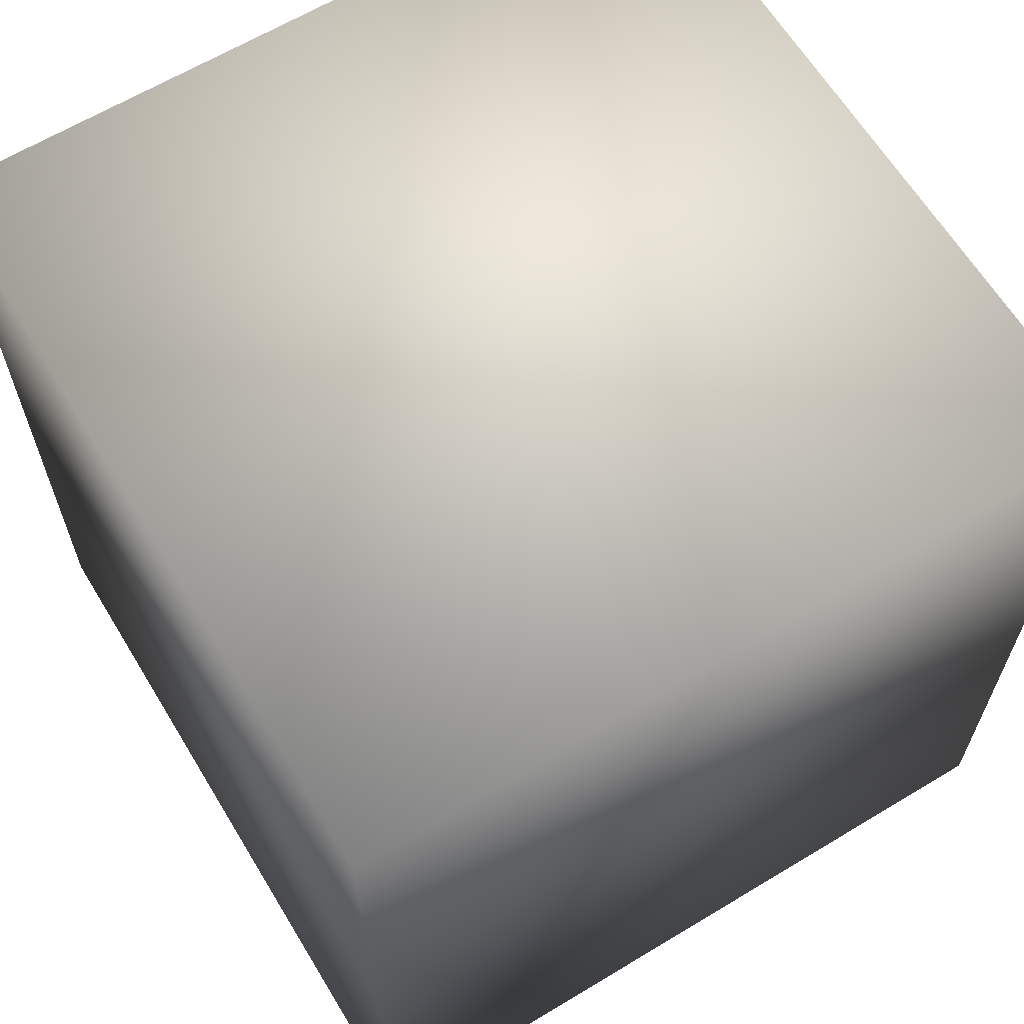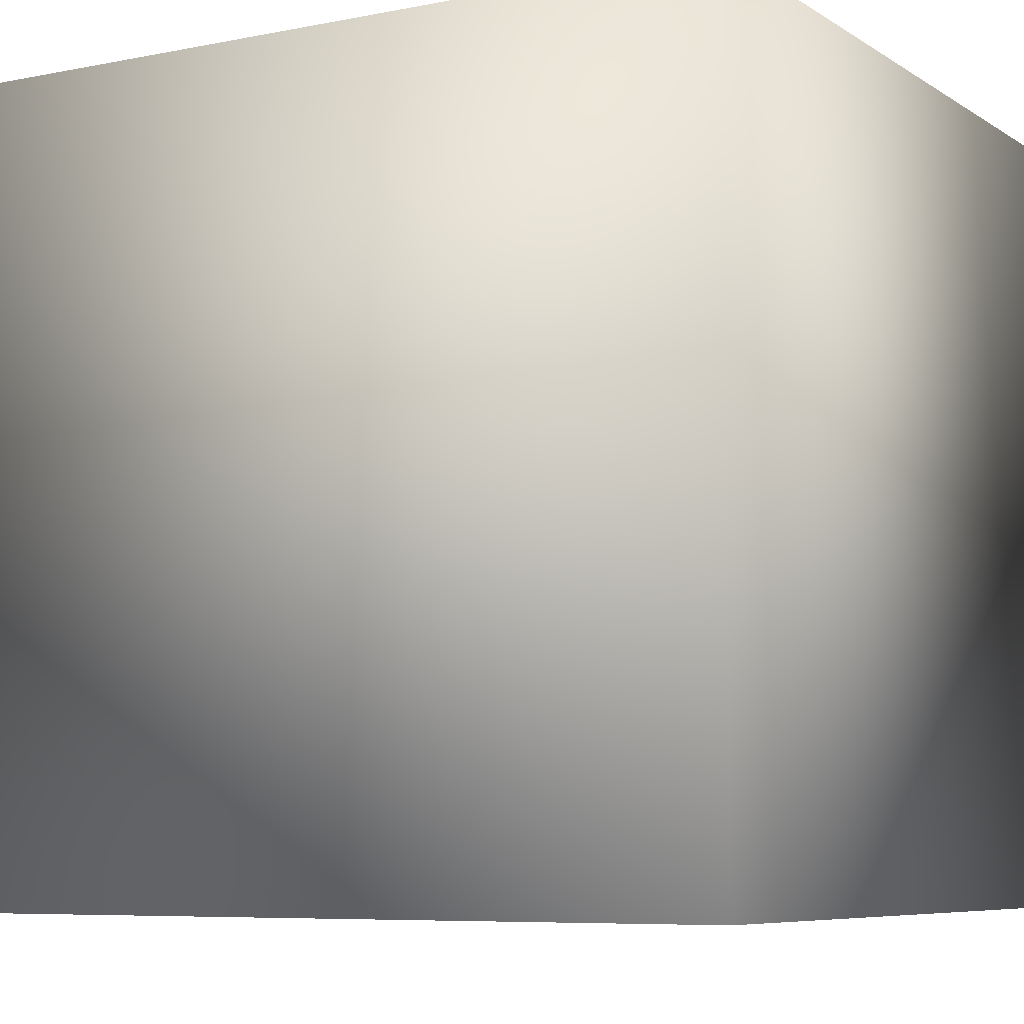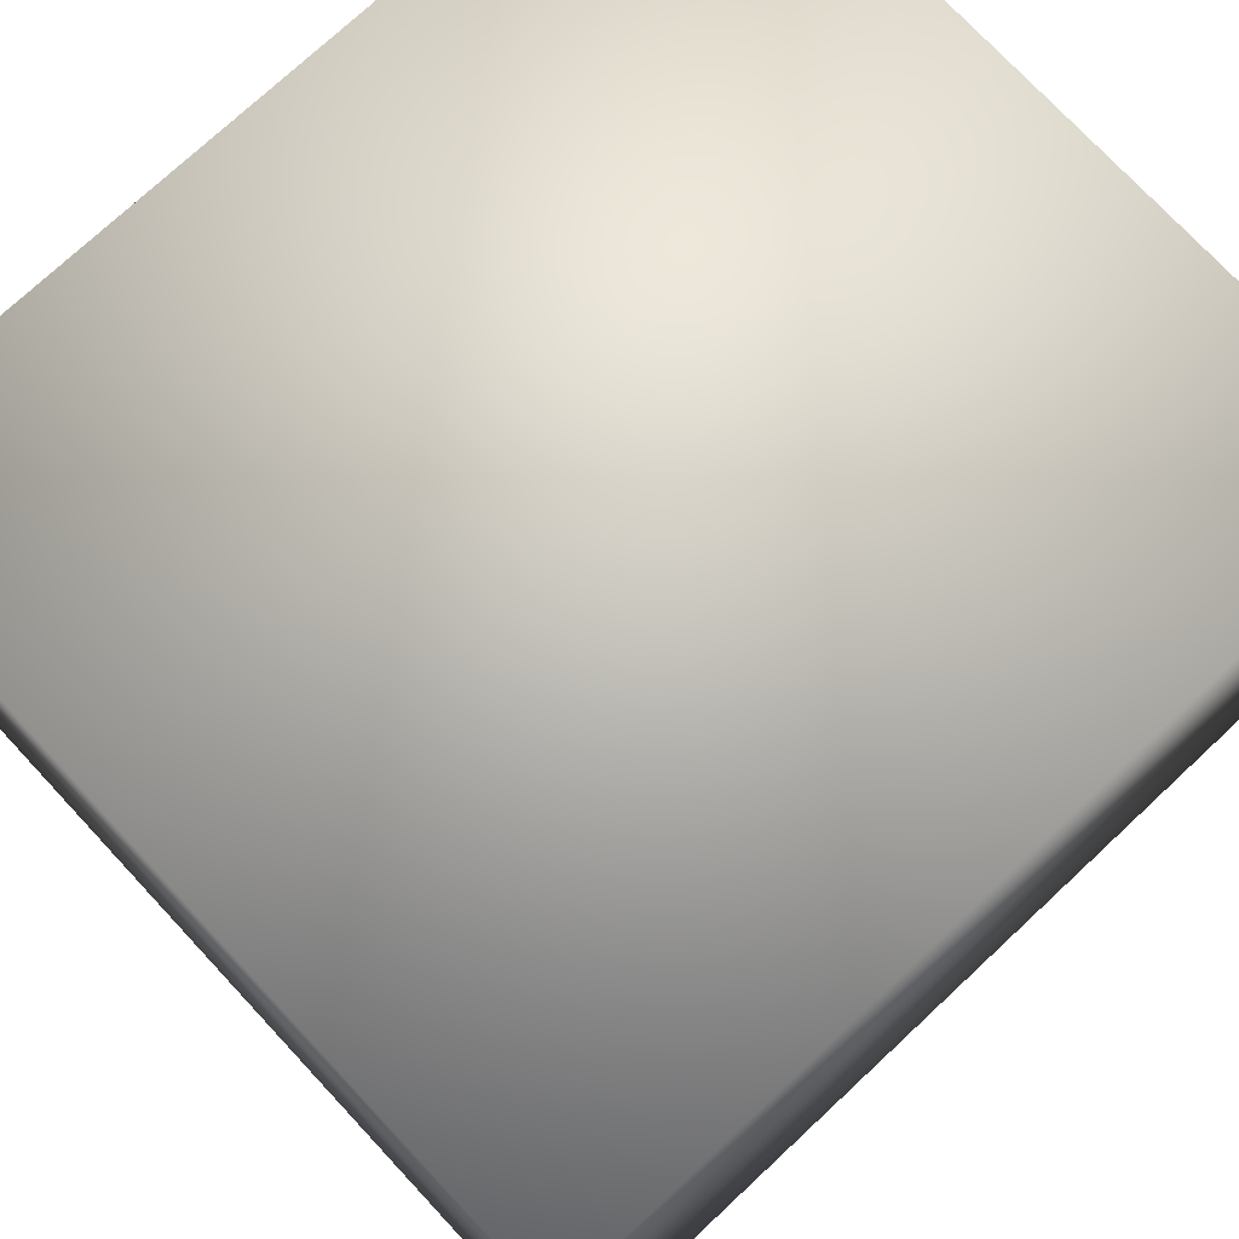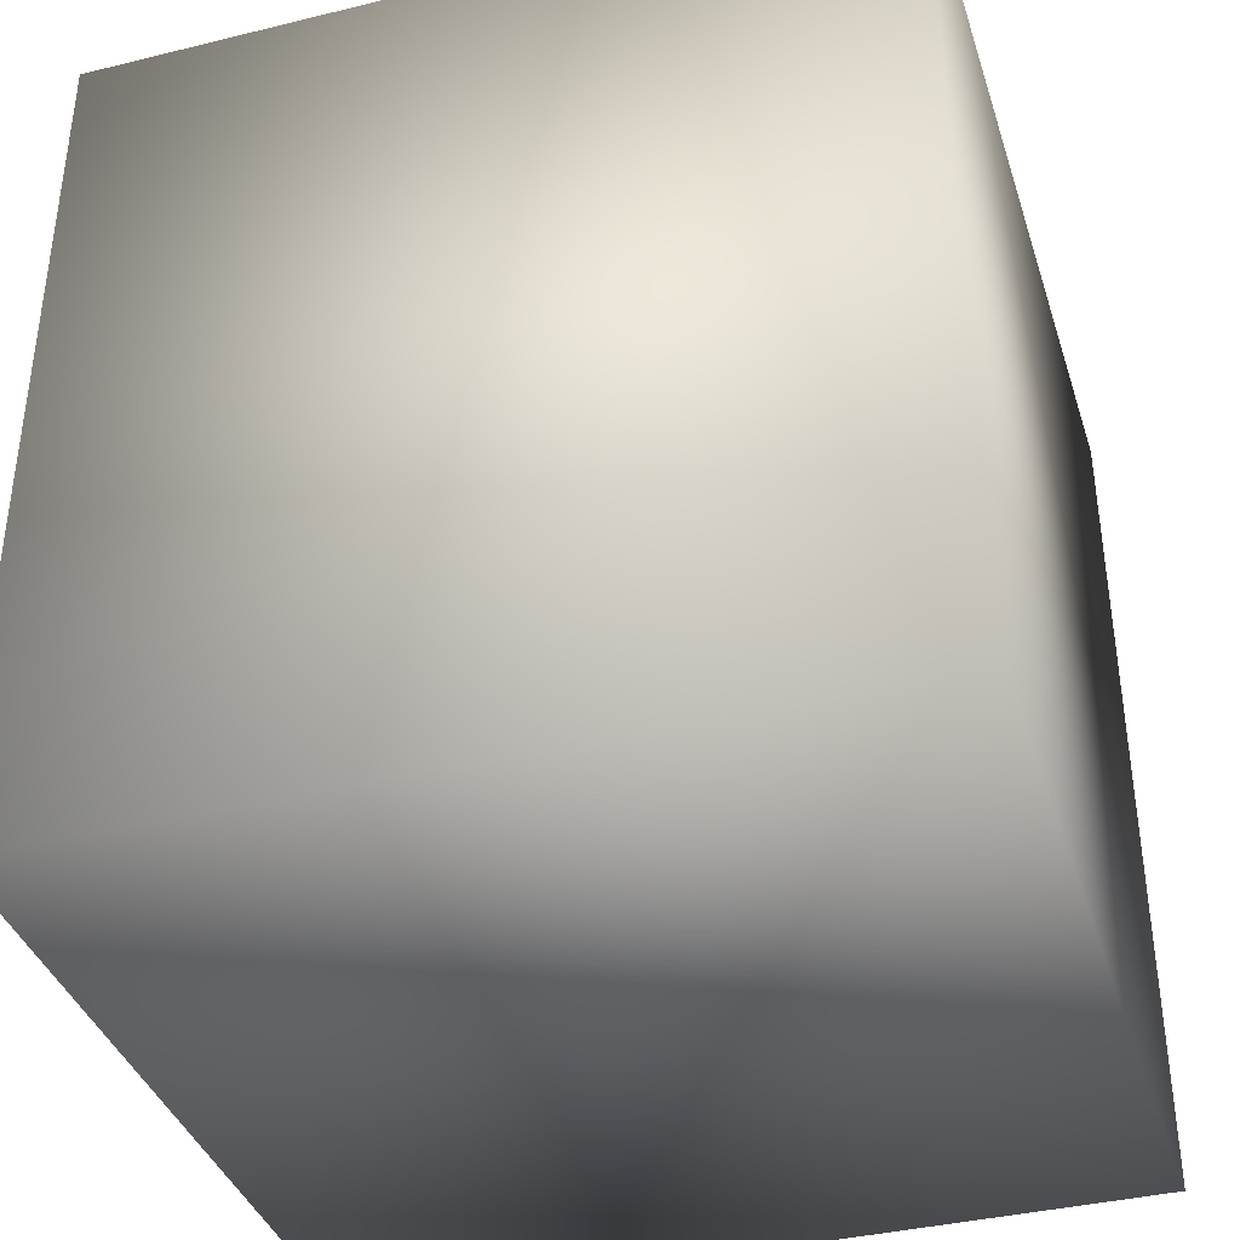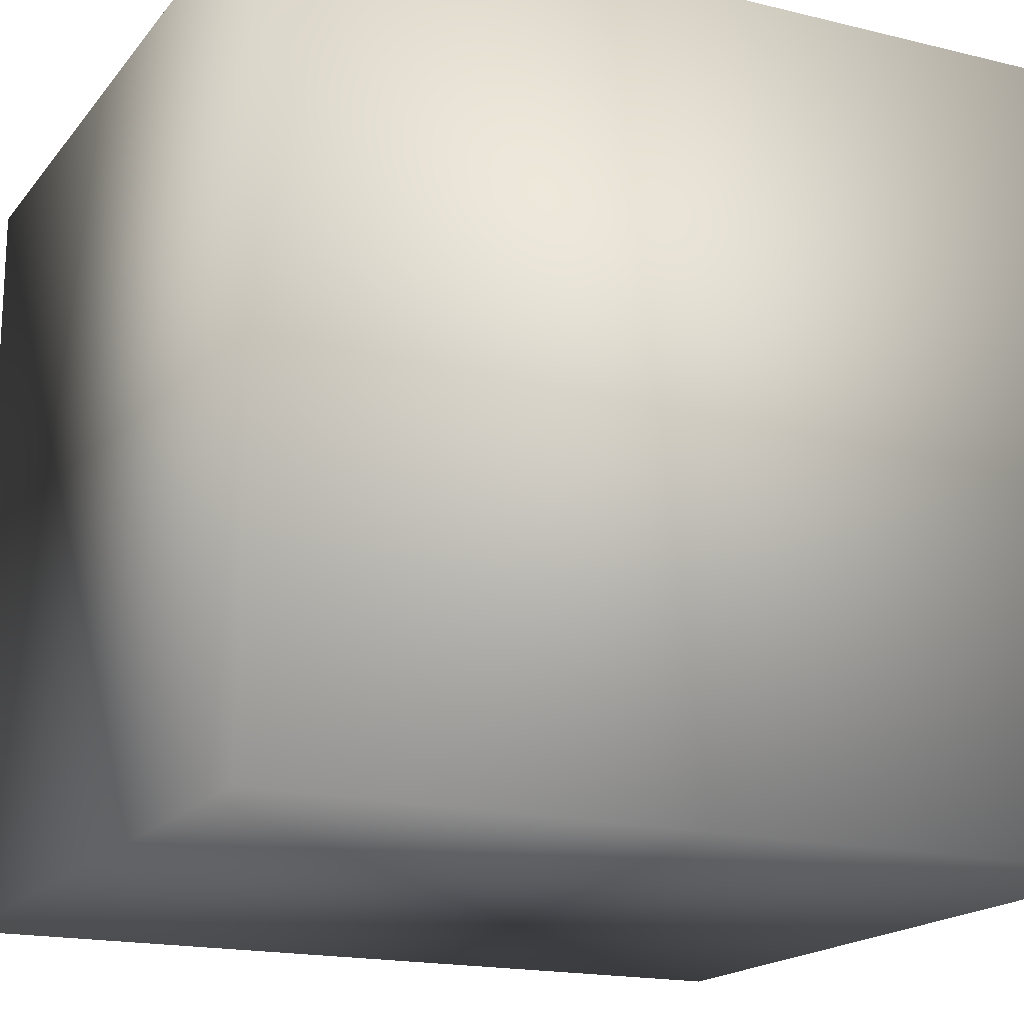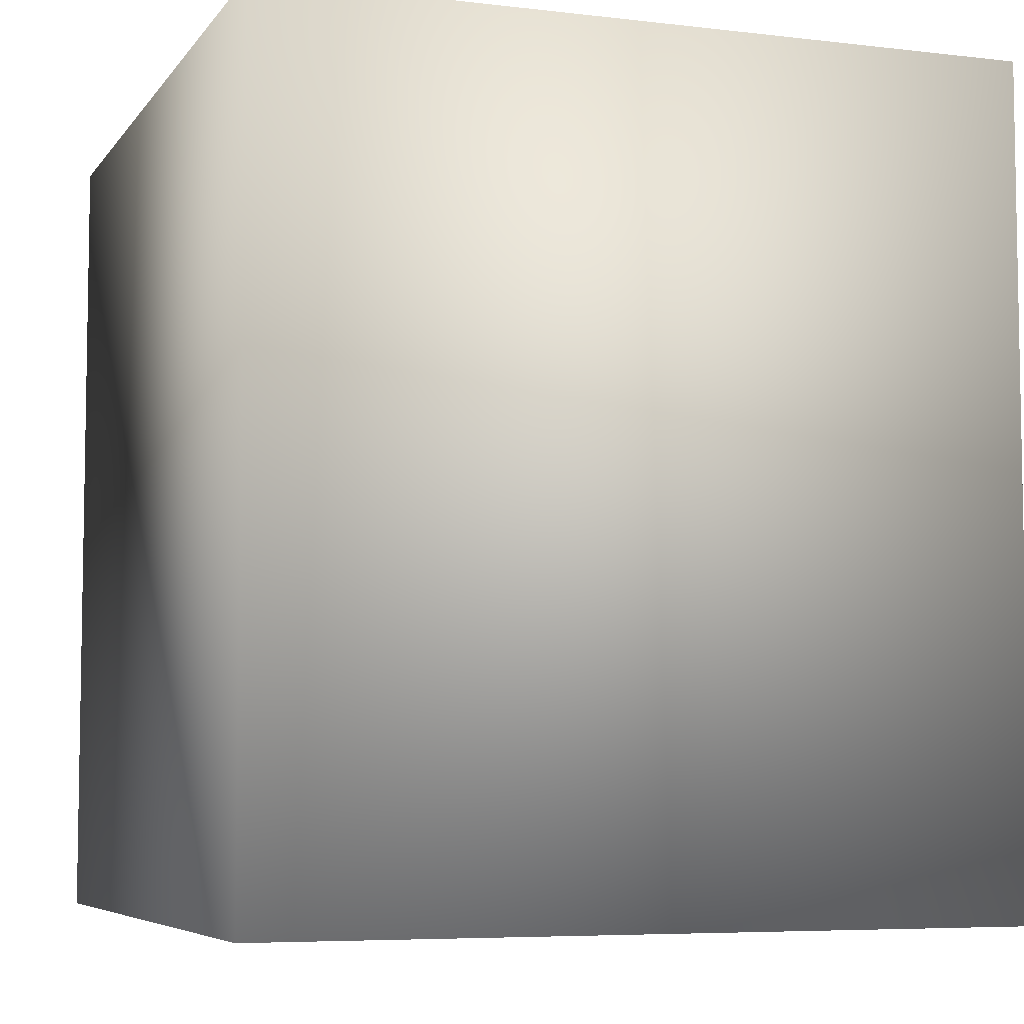
<metadata>
{"format":"obj","ext":"obj","renderer":"f3d","projection":"perspective","resolution":1024,"background":"white","views":[{"elev":64.0,"azim":-121.3,"up":"+Y"},{"elev":-7.0,"azim":-59.7,"up":"+Z"},{"elev":74.9,"azim":47.0,"up":"+Z"},{"elev":-38.3,"azim":-72.8,"up":"+Y"},{"elev":-17.7,"azim":64.2,"up":"+Z"},{"elev":-6.2,"azim":-19.6,"up":"+Y"}]}
</metadata>
<code>
o 21
v 5.614 2.038 5.614
v 5.614 6.113 5.614
v 1.871 6.113 5.614
v 1.871 2.038 5.614
v 5.614 6.113 5.614
v 5.614 6.113 1.871
v 1.871 6.113 1.871
v 1.871 6.113 5.614
v 5.614 2.038 1.871
v 5.614 6.113 1.871
v 5.614 6.113 5.614
v 5.614 2.038 5.614
v 1.871 2.038 1.871
v 1.871 6.113 1.871
v 5.614 6.113 1.871
v 5.614 2.038 1.871
v 1.871 2.038 5.614
v 1.871 6.113 5.614
v 1.871 6.113 1.871
v 1.871 2.038 1.871
v 1.871 2.038 5.614
v 1.871 2.038 1.871
v 5.614 2.038 1.871
v 5.614 2.038 5.614
f 1 2 3 4
f 5 6 7 8
f 9 10 11 12
f 13 14 15 16
f 17 18 19 20
f 21 22 23 24

</code>
